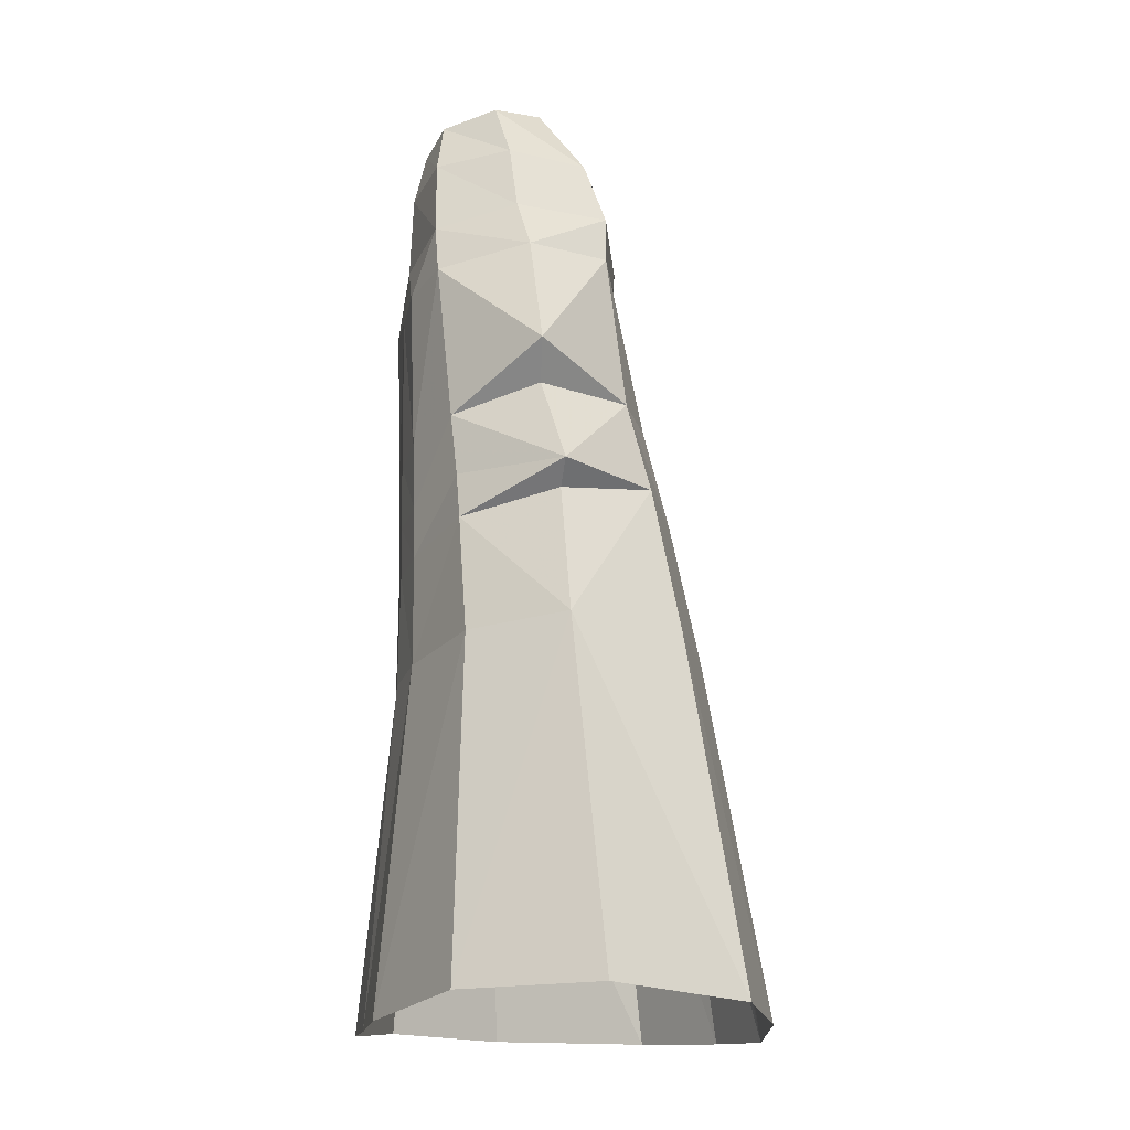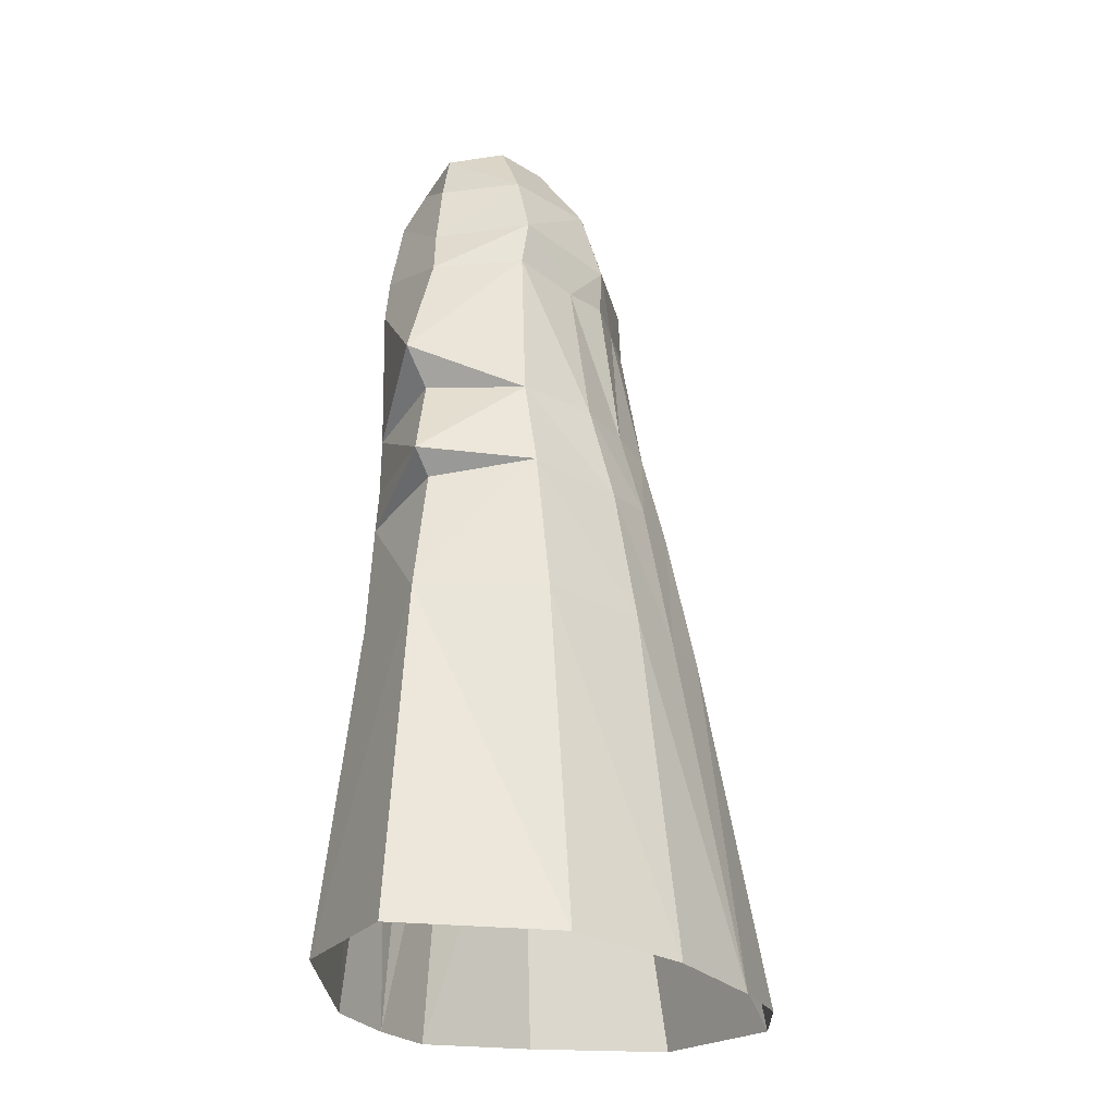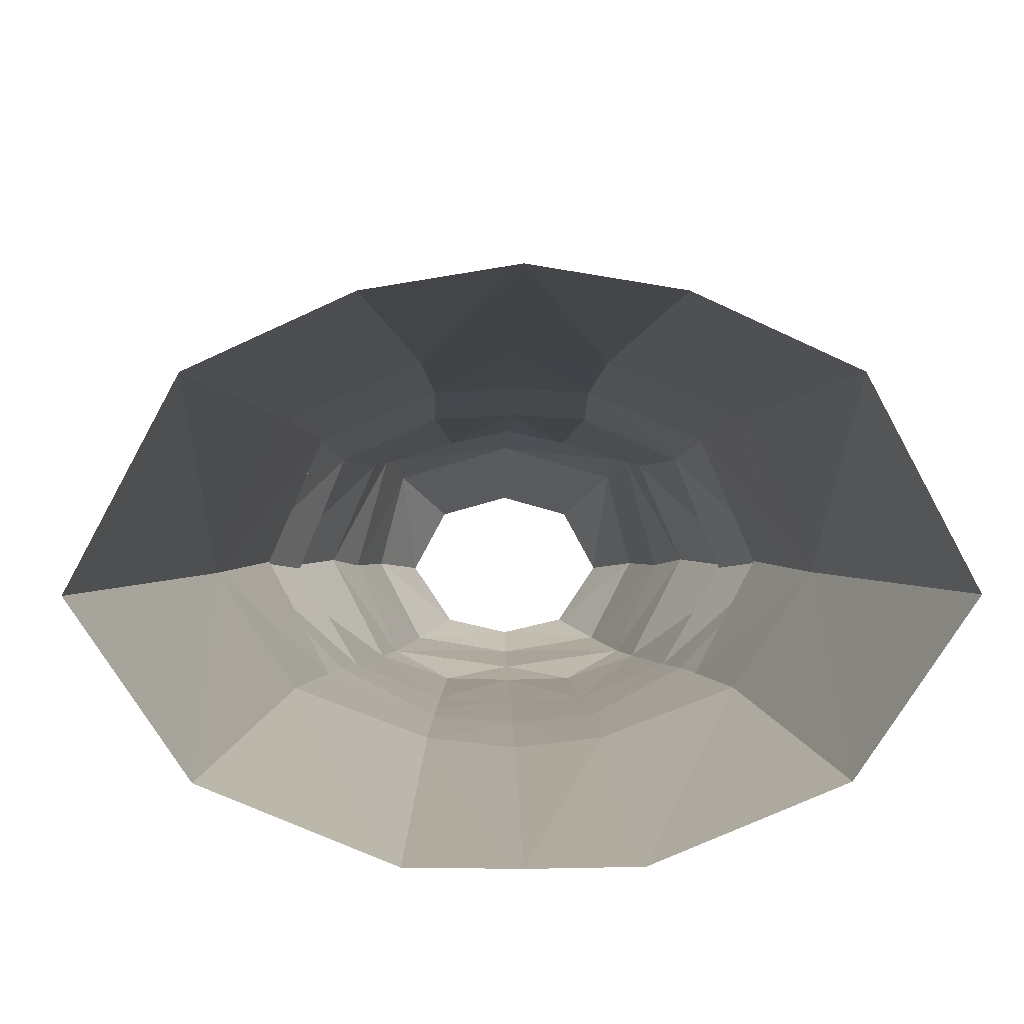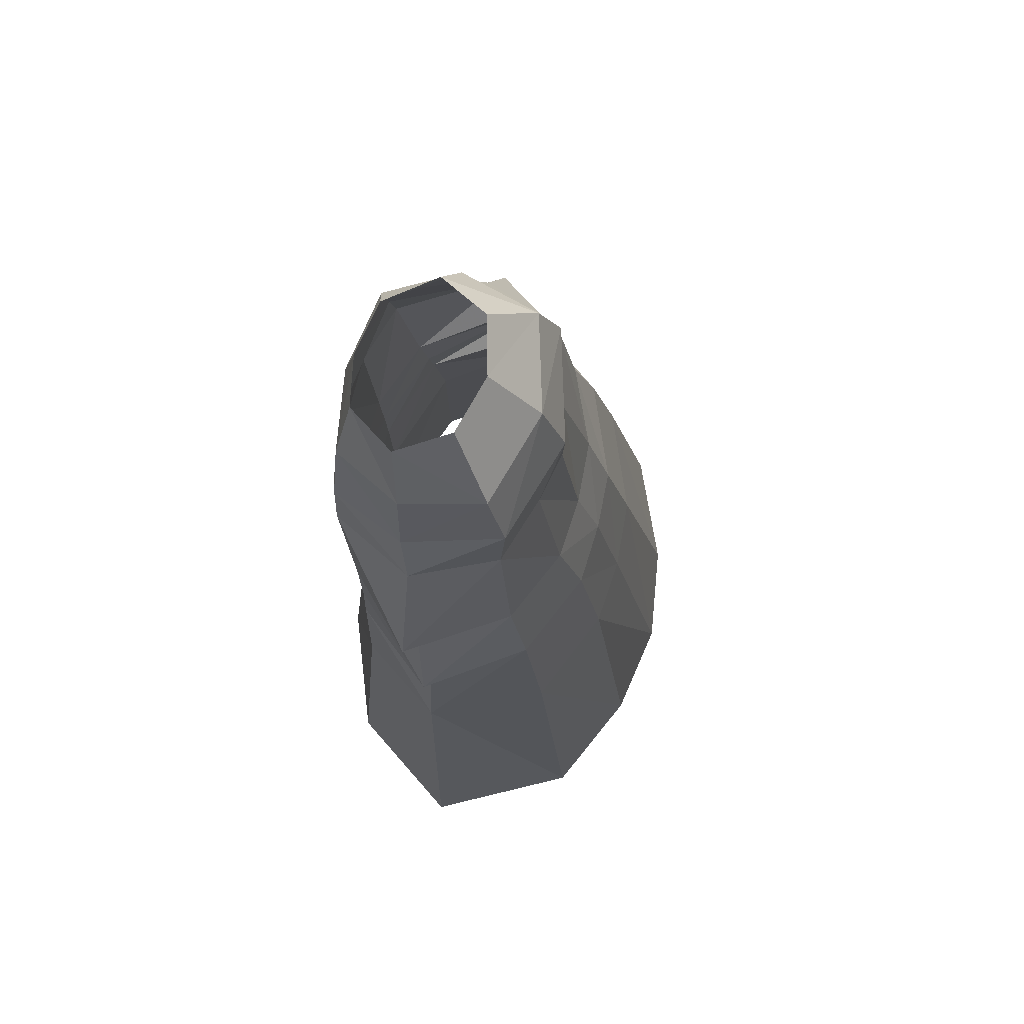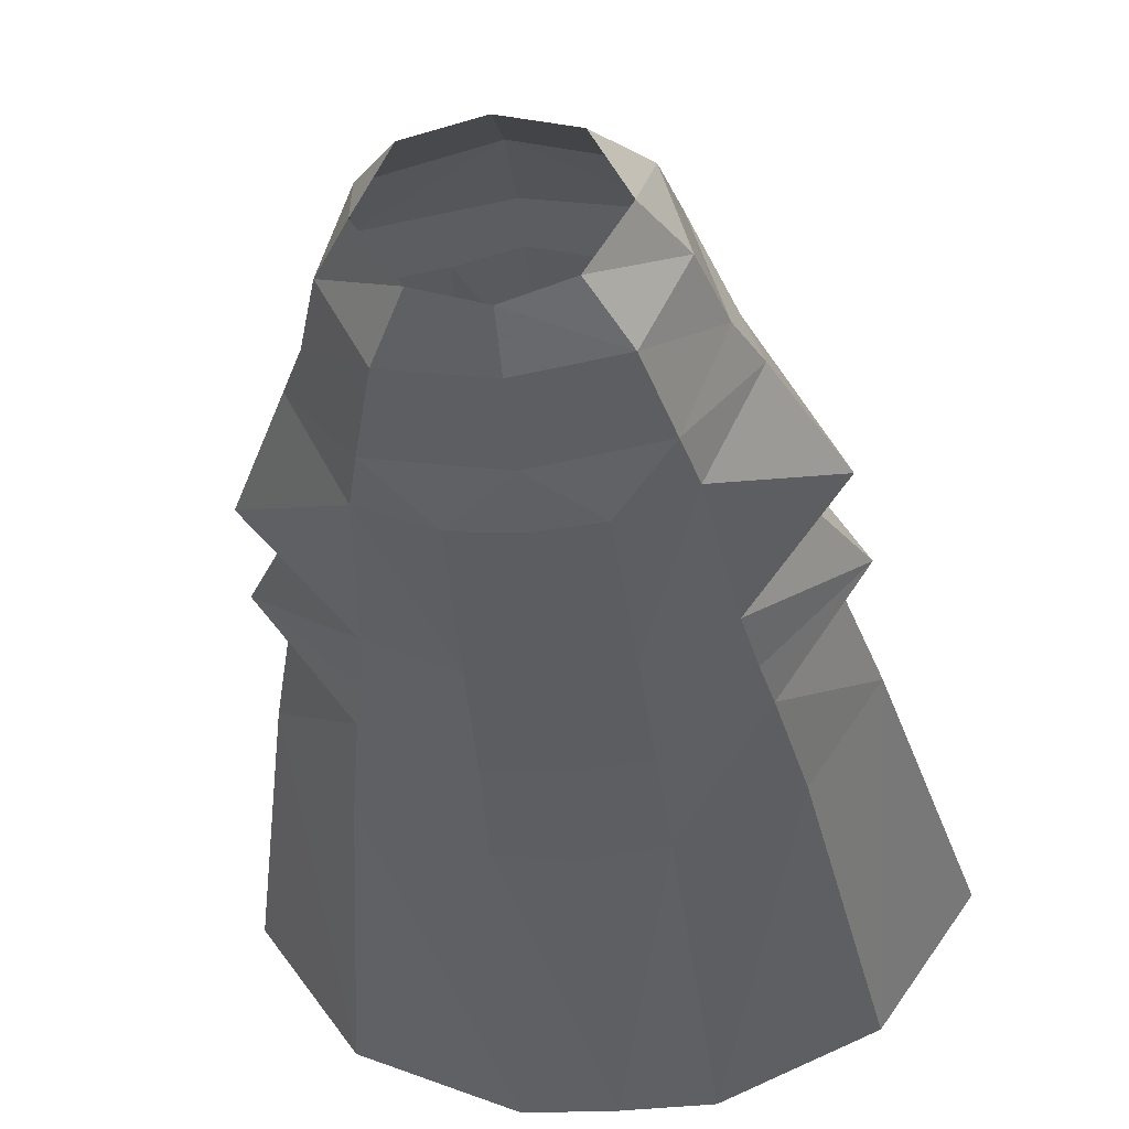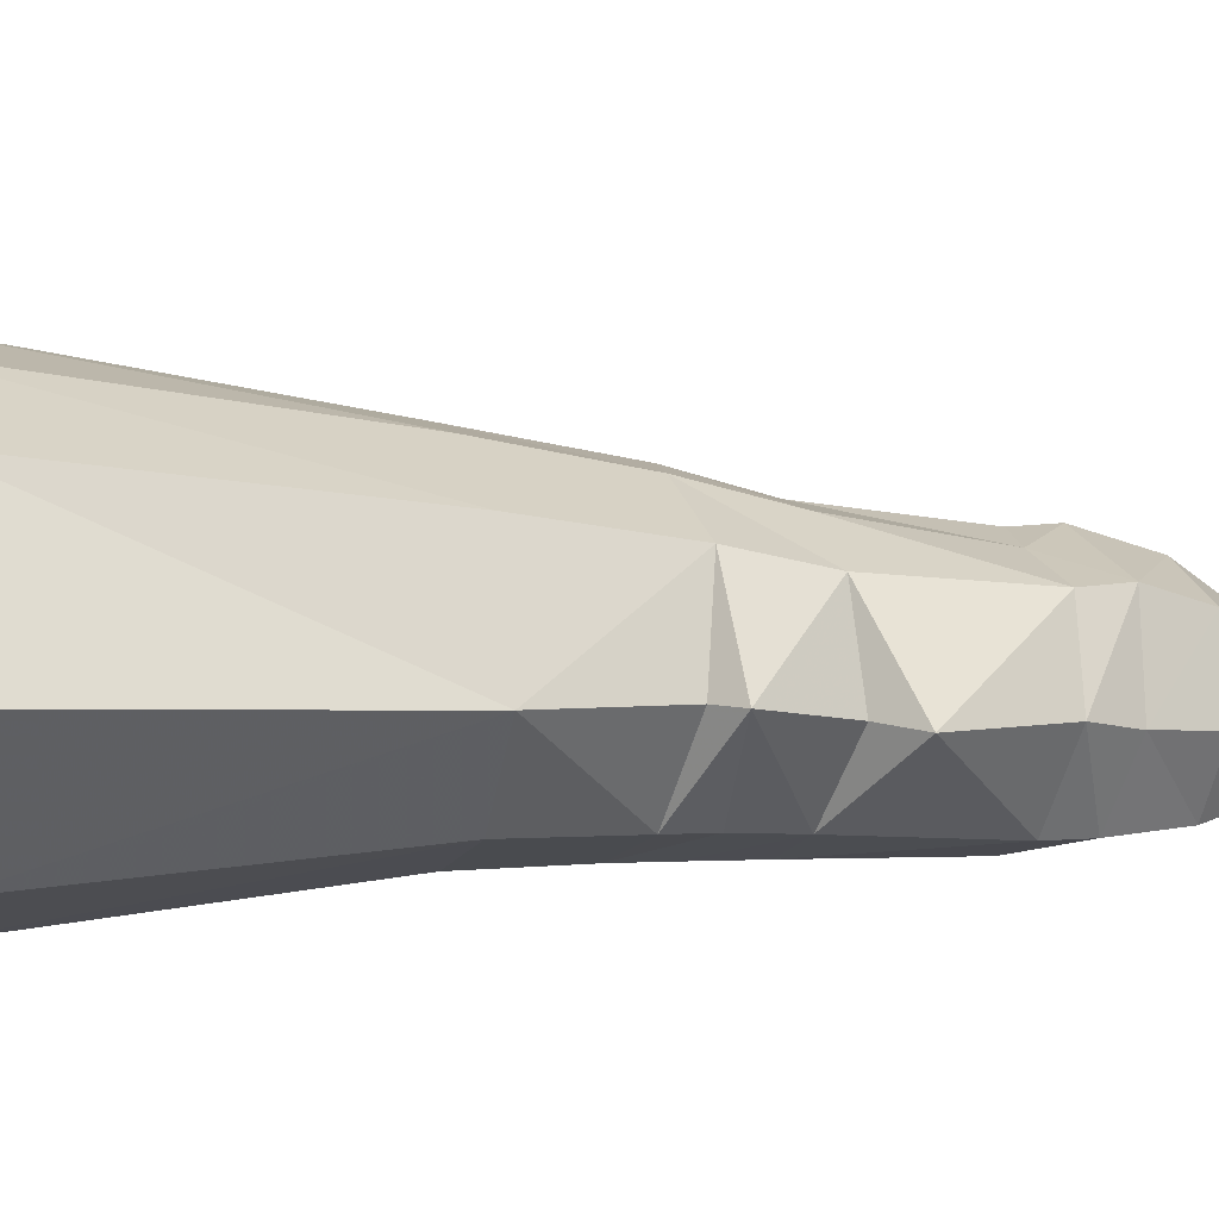
<metadata>
{"format":"obj","ext":"obj","renderer":"f3d","projection":"perspective","resolution":1024,"background":"white","views":[{"elev":-16.9,"azim":79.2,"up":"+Z"},{"elev":-24.3,"azim":116.9,"up":"+Z"},{"elev":4.4,"azim":179.1,"up":"+Y"},{"elev":75.8,"azim":104.4,"up":"+Z"},{"elev":-37.9,"azim":5.4,"up":"+Y"},{"elev":5.4,"azim":-103.4,"up":"+Y"}]}
</metadata>
<code>
g priest_trousers_female_54100
v 6.814 -1.74 51.9
v 4.998 -2.337 55.44
v 3.044 -5.191 54.87
v 4.707 -5.784 51.46
v 5.584 2.966 51.84
v 3.361 0.6361 56.1
v -0.005128 -5.836 54.33
v -0.005128 -6.553 51.34
v -0.005129 1.56 56.21
v -0.005129 4.588 51.98
v 7.941 -1.465 47.89
v 6.355 4.125 48.1
v 5.87 -5.944 46.85
v -0.005121 -6.756 46.53
v -0.005136 5.989 47.48
v 9.109 -0.8904 44.95
v 6.949 4.004 45.25
v 6.509 -5.844 44.04
v 3.123 -6.971 43.57
v -0.005121 -7.012 43.24
v 2.872 5.236 44.71
v -0.00514 5.868 44.94
v 8.126 4.899 35.78
v 12.91 0.466 30.72
v 8.959 6.1 30.46
v 12.23 -0.7189 37.9
v 7.5 -5.083 34.71
v 8.07 -4.792 31.02
v 3.422 -6.695 34.27
v 3.547 -6.6 30.38
v 3.681 6.882 35.75
v -0.005145 8.601 30.43
v -0.005143 7.122 35.62
v 8.578 -4.681 28.36
v 3.623 -6.541 27.4
v 13.2 0.687 22.04
v 12.77 10.16 1.845
v 10.04 7.504 22.02
v 11.4 0.4805 29.49
v 12.45 -5.312 2.21
v 17.27 1.777 2.257
v 3.87 -6.56 21.03
v 4.598 -8.366 1.322
v 9.714 -4.421 21.62
v 4.117 10.02 21.75
v -0.005201 14.17 0.9541
v -0.005185 10.33 21.47
v 3.616 8.401 29.97
v 6.145 13.17 1.361
v -0.005123 -6.923 34.07
v -0.005123 -6.884 30.21
v -0.005123 -6.845 27.24
v -0.005091 -6.95 20.71
v -0.005078 -8.404 1.167
v 10.33 -0.4627 35.93
v -6.824 -1.74 51.9
v -3.054 -5.191 54.87
v -5.009 -2.337 55.44
v -4.717 -5.784 51.46
v -3.371 0.6361 56.1
v -5.595 2.966 51.84
v -7.951 -1.465 47.89
v -6.365 4.125 48.1
v -5.88 -5.944 46.85
v -9.119 -0.8904 44.95
v -6.959 4.004 45.25
v -6.519 -5.844 44.04
v -3.133 -6.971 43.57
v -2.883 5.236 44.71
v -8.137 4.899 35.78
v -8.97 6.1 30.46
v -12.92 0.4659 30.72
v -12.24 -0.7189 37.9
v -7.51 -5.084 34.71
v -8.08 -4.792 31.02
v -3.433 -6.695 34.27
v -3.557 -6.6 30.38
v -3.691 6.882 35.75
v -8.588 -4.681 28.36
v -3.633 -6.541 27.4
v -13.21 0.6869 22.04
v -10.05 7.504 22.02
v -12.78 10.16 1.845
v -11.41 0.4804 29.49
v -12.46 -5.312 2.21
v -17.28 1.777 2.257
v -3.88 -6.56 21.03
v -9.724 -4.421 21.62
v -4.608 -8.366 1.322
v -4.128 10.02 21.75
v -3.627 8.401 29.97
v -6.155 13.17 1.361
v -10.34 -0.4627 35.93
f 1 2 3
f 3 4 1
f 2 5 6
f 5 2 1
f 4 7 8
f 7 4 3
f 9 6 5
f 9 5 10
f 11 12 5
f 5 1 11
f 4 11 1
f 11 4 13
f 8 13 4
f 13 8 14
f 12 15 10
f 10 5 12
f 16 17 12
f 12 11 16
f 13 16 11
f 16 13 18
f 19 18 13
f 19 14 20
f 21 22 15
f 15 12 21
f 23 24 25
f 17 16 26
f 27 28 24
f 26 18 27
f 29 30 27
f 27 18 29
f 31 32 33
f 33 21 31
f 24 28 34
f 30 35 28
f 34 28 35
f 36 37 38
f 25 39 36
f 40 41 36
f 24 34 39
f 42 43 44
f 44 34 42
f 45 46 47
f 47 48 45
f 17 21 12
f 31 17 23
f 23 48 31
f 45 25 38
f 38 49 45
f 14 19 13
f 30 50 51
f 50 30 29
f 35 51 52
f 51 35 30
f 42 52 53
f 53 54 42
f 40 36 44
f 25 24 39
f 34 36 39
f 43 40 44
f 35 42 34
f 54 43 42
f 52 42 35
f 37 36 41
f 48 25 45
f 49 38 37
f 32 48 47
f 46 45 49
f 55 27 24
f 26 55 23
f 18 26 16
f 30 28 27
f 19 29 18
f 20 29 19
f 29 20 50
f 24 23 55
f 21 17 31
f 48 23 25
f 22 21 33
f 32 31 48
f 27 55 26
f 17 26 23
f 36 34 44
f 38 25 36
f 56 57 58
f 57 56 59
f 58 60 61
f 61 56 58
f 59 8 7
f 7 57 59
f 9 61 60
f 9 10 61
f 62 61 63
f 61 62 56
f 59 56 62
f 62 64 59
f 8 59 64
f 64 14 8
f 63 10 15
f 10 63 61
f 65 63 66
f 63 65 62
f 64 62 65
f 65 67 64
f 68 64 67
f 68 20 14
f 69 15 22
f 15 69 63
f 70 71 72
f 66 73 65
f 74 72 75
f 73 74 67
f 76 74 77
f 74 76 67
f 78 33 32
f 33 78 69
f 72 79 75
f 77 75 80
f 79 80 75
f 81 82 83
f 71 81 84
f 85 81 86
f 72 84 79
f 87 88 89
f 88 87 79
f 90 47 46
f 47 90 91
f 66 63 69
f 78 70 66
f 70 78 91
f 90 82 71
f 82 90 92
f 14 64 68
f 77 51 50
f 50 76 77
f 80 52 51
f 51 77 80
f 87 53 52
f 53 87 54
f 85 88 81
f 71 84 72
f 79 84 81
f 89 88 85
f 80 79 87
f 54 87 89
f 52 80 87
f 83 86 81
f 91 90 71
f 92 83 82
f 32 47 91
f 46 92 90
f 93 72 74
f 73 70 93
f 67 65 73
f 77 74 75
f 68 67 76
f 20 68 76
f 76 50 20
f 72 93 70
f 69 78 66
f 91 71 70
f 22 33 69
f 32 91 78
f 74 73 93
f 66 70 73
f 81 88 79
f 82 81 71

</code>
